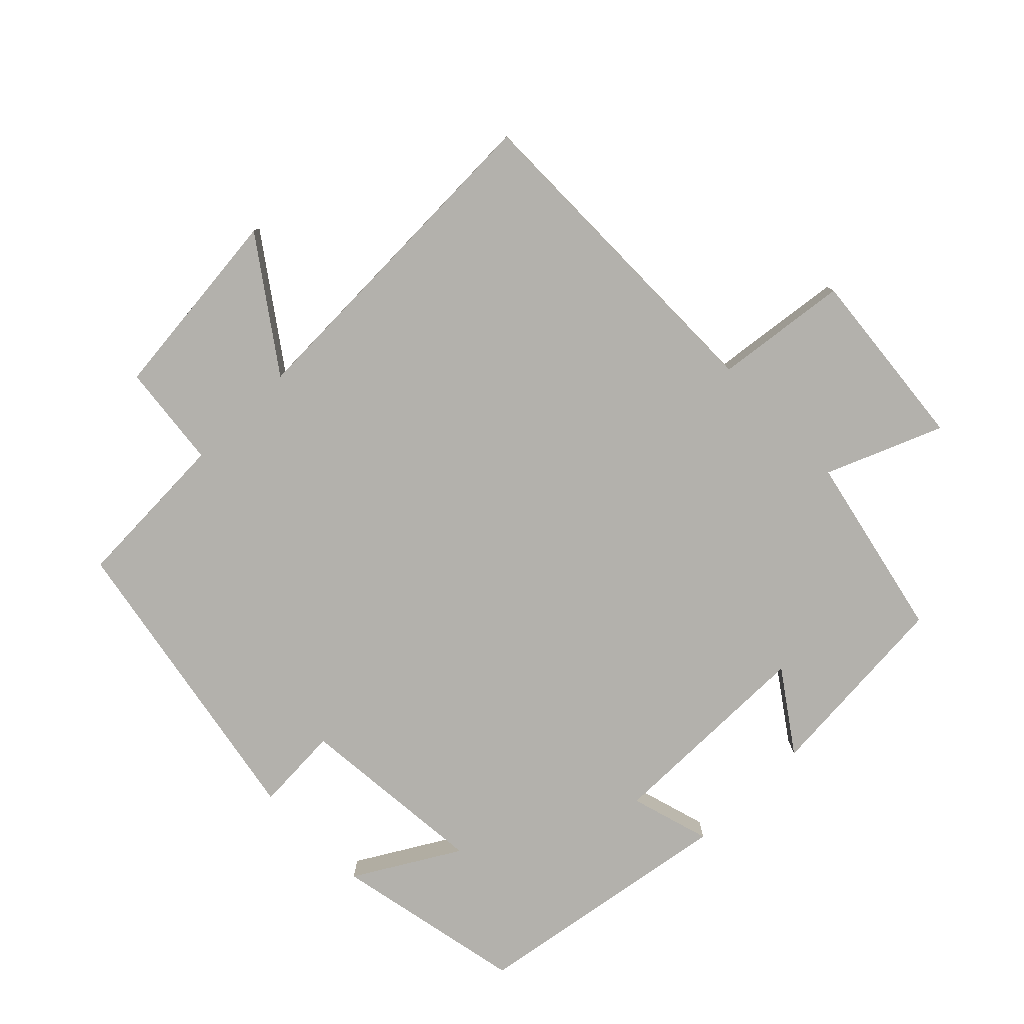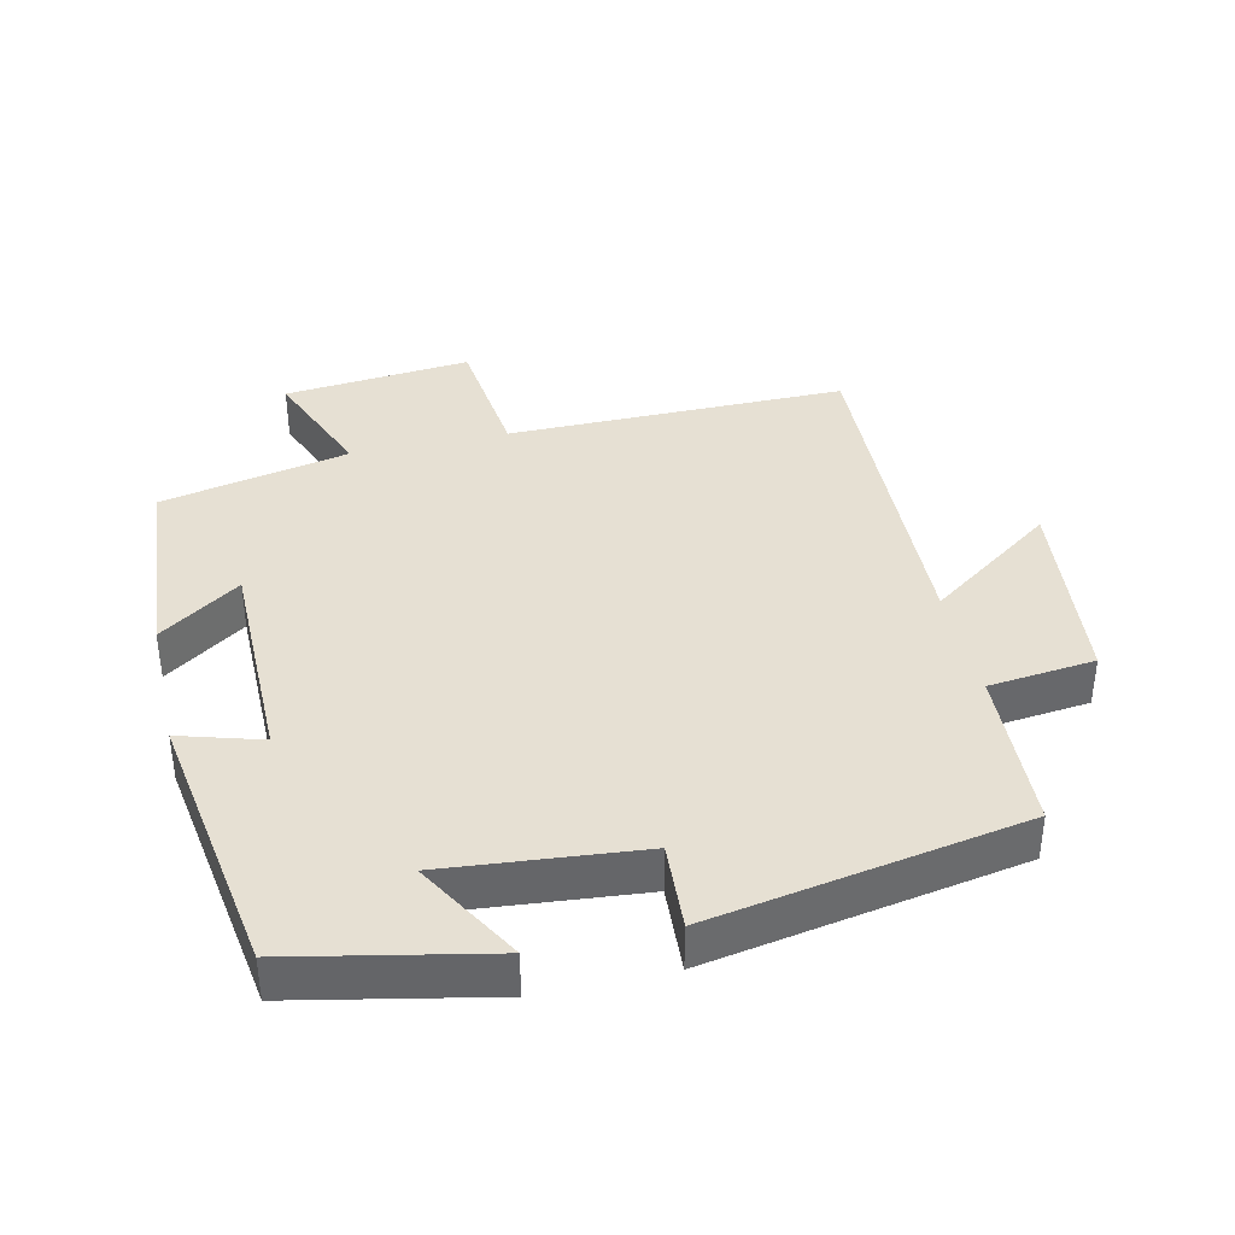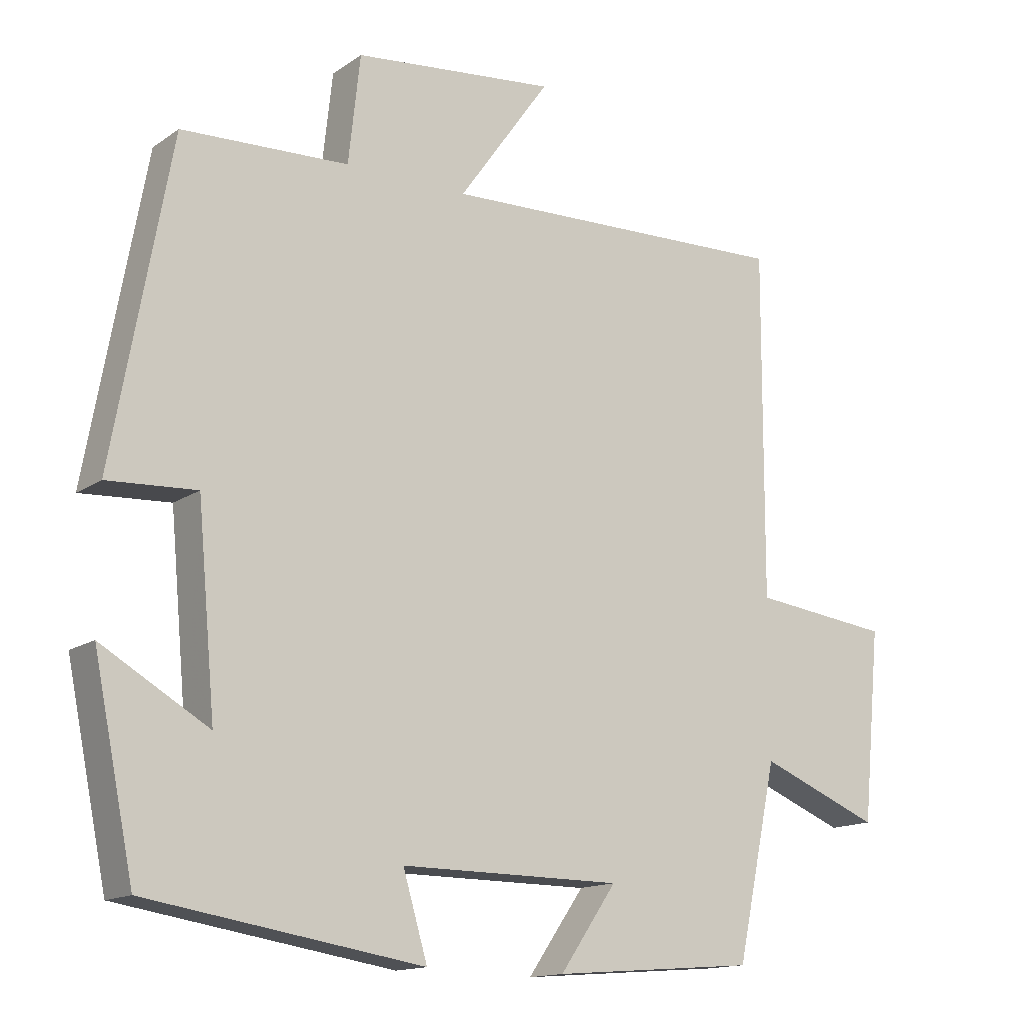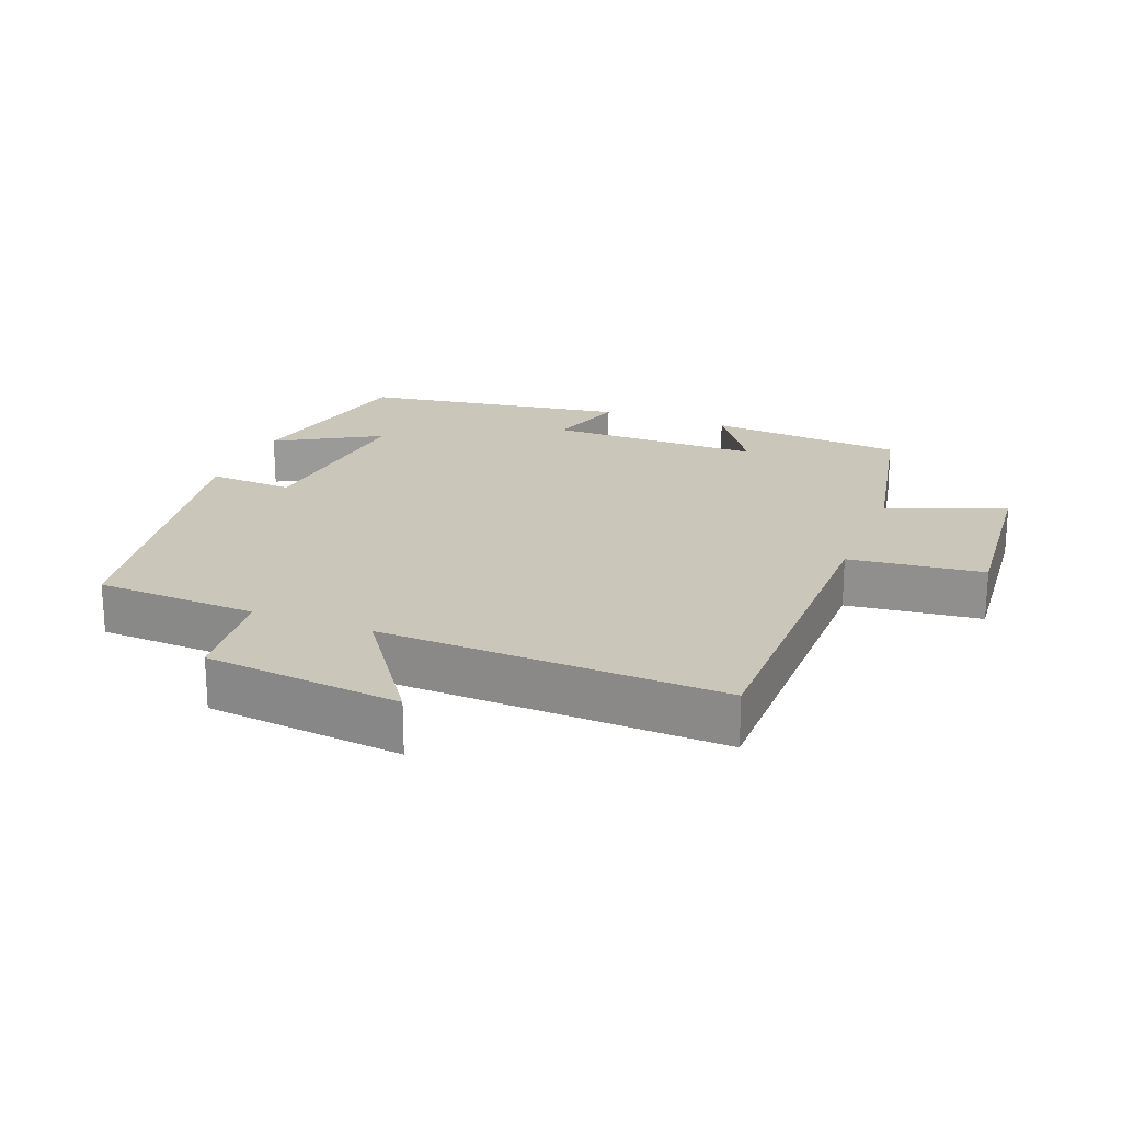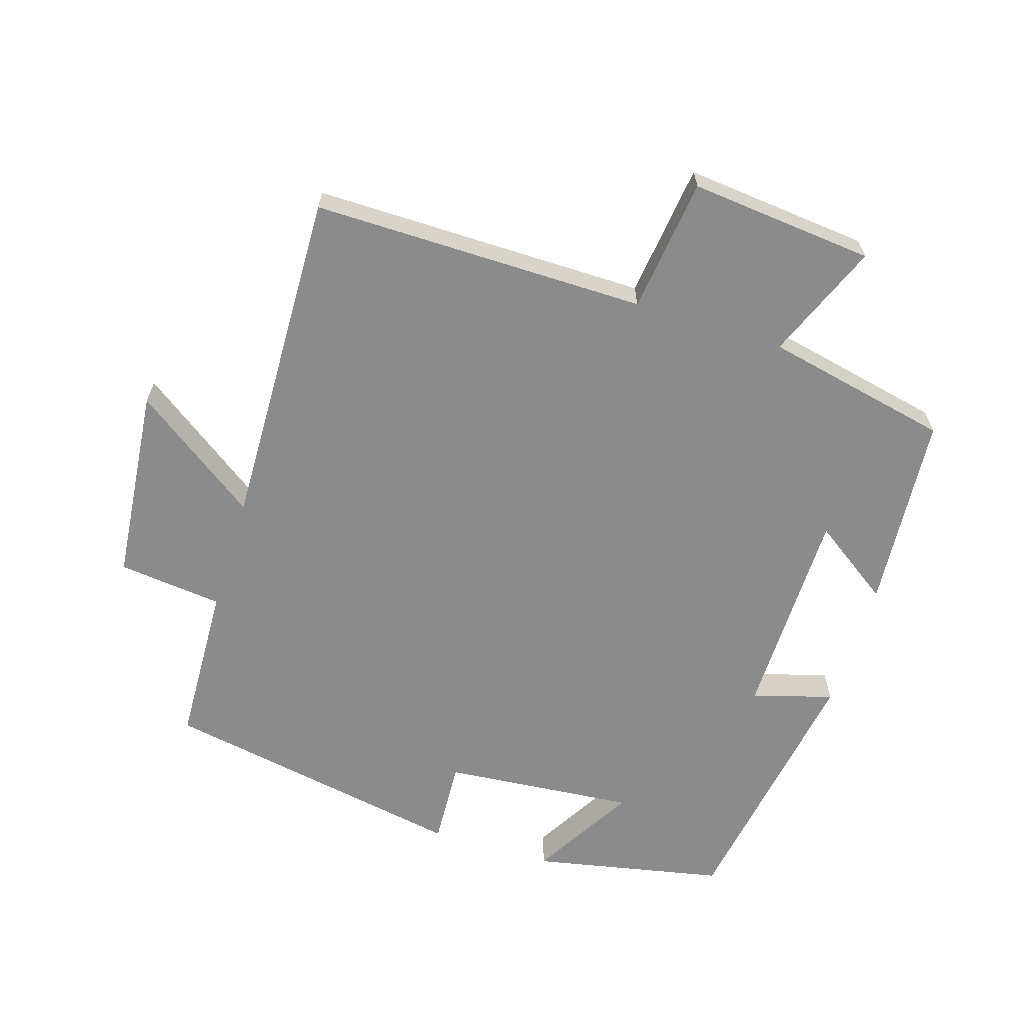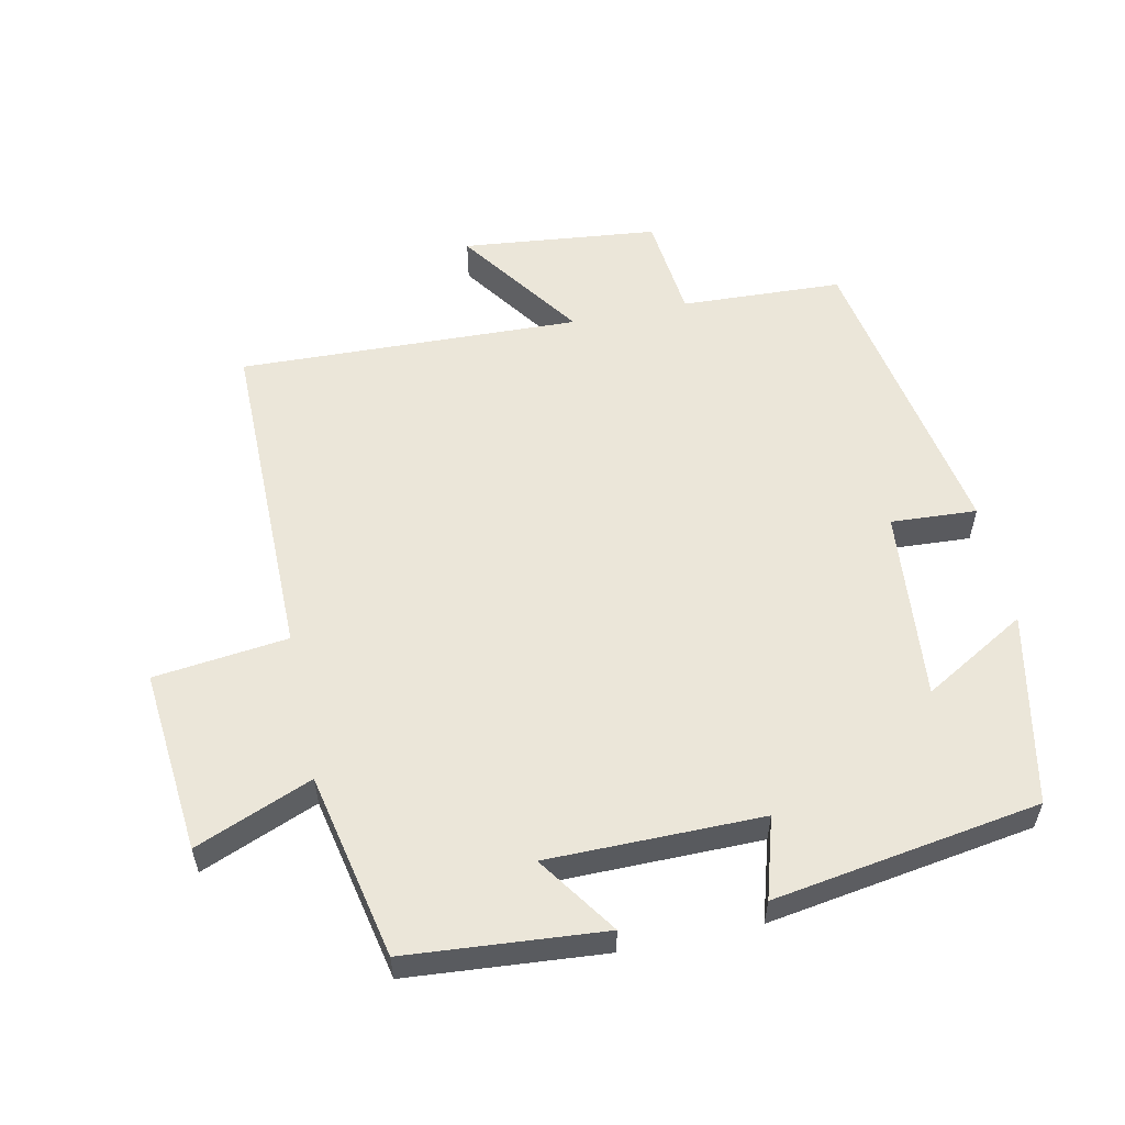
<metadata>
{"format":"obj","ext":"obj","renderer":"f3d","projection":"perspective","resolution":1024,"background":"white","views":[{"elev":-79.1,"azim":44.4,"up":"+Y"},{"elev":38.5,"azim":-102.7,"up":"+Y"},{"elev":-14.5,"azim":-34.7,"up":"+Z"},{"elev":21.2,"azim":21.6,"up":"+Y"},{"elev":-64.0,"azim":72.5,"up":"+Y"},{"elev":56.2,"azim":168.2,"up":"+Y"}]}
</metadata>
<code>
v -0.418 0.07 0.49
v -0.179 0.07 0.5
v -0.162 0.07 0.655
v 0.128 0.07 0.685
v -0.003 0.07 0.5
v 0.502 0.07 0.516
v 0.5 0.07 0.023
v 0.698 0.07 -0.001
v 0.672 0.07 -0.273
v 0.5 0.07 -0.203
v 0.442 0.07 -0.477
v 0.151 0.07 -0.5
v 0.232 0.07 -0.383
v -0.084 0.07 -0.381
v -0.049 0.07 -0.5
v -0.442 0.07 -0.437
v -0.5 0.07 -0.153
v -0.347 0.07 -0.242
v -0.373 0.07 0.042
v -0.5 0.07 0.035
v -0.418 0 0.49
v -0.179 0 0.5
v -0.162 0 0.655
v 0.128 0 0.685
v -0.003 0 0.5
v 0.502 0 0.516
v 0.5 0 0.023
v 0.698 0 -0.001
v 0.672 0 -0.273
v 0.5 0 -0.203
v 0.442 0 -0.477
v 0.151 0 -0.5
v 0.232 0 -0.383
v -0.084 0 -0.381
v -0.049 0 -0.5
v -0.442 0 -0.437
v -0.5 0 -0.153
v -0.347 0 -0.242
v -0.373 0 0.042
v -0.5 0 0.035
f 19 20 1 2
f 18 19 2
f 15 16 17 18
f 14 15 18
f 13 14 18 2
f 10 11 12 13
f 10 13 2 3
f 7 8 9 10
f 5 6 7
f 5 7 10
f 3 4 5
f 3 5 10
f 22 21 40 39
f 22 39 38
f 38 37 36 35
f 38 35 34
f 22 38 34 33
f 33 32 31 30
f 23 22 33 30
f 30 29 28 27
f 27 26 25
f 30 27 25
f 25 24 23
f 30 25 23
f 1 21 22 2
f 2 22 23 3
f 3 23 24 4
f 4 24 25 5
f 5 25 26 6
f 6 26 27 7
f 7 27 28 8
f 8 28 29 9
f 9 29 30 10
f 10 30 31 11
f 11 31 32 12
f 12 32 33 13
f 13 33 34 14
f 14 34 35 15
f 15 35 36 16
f 16 36 37 17
f 17 37 38 18
f 18 38 39 19
f 19 39 40 20
f 20 40 21 1

</code>
